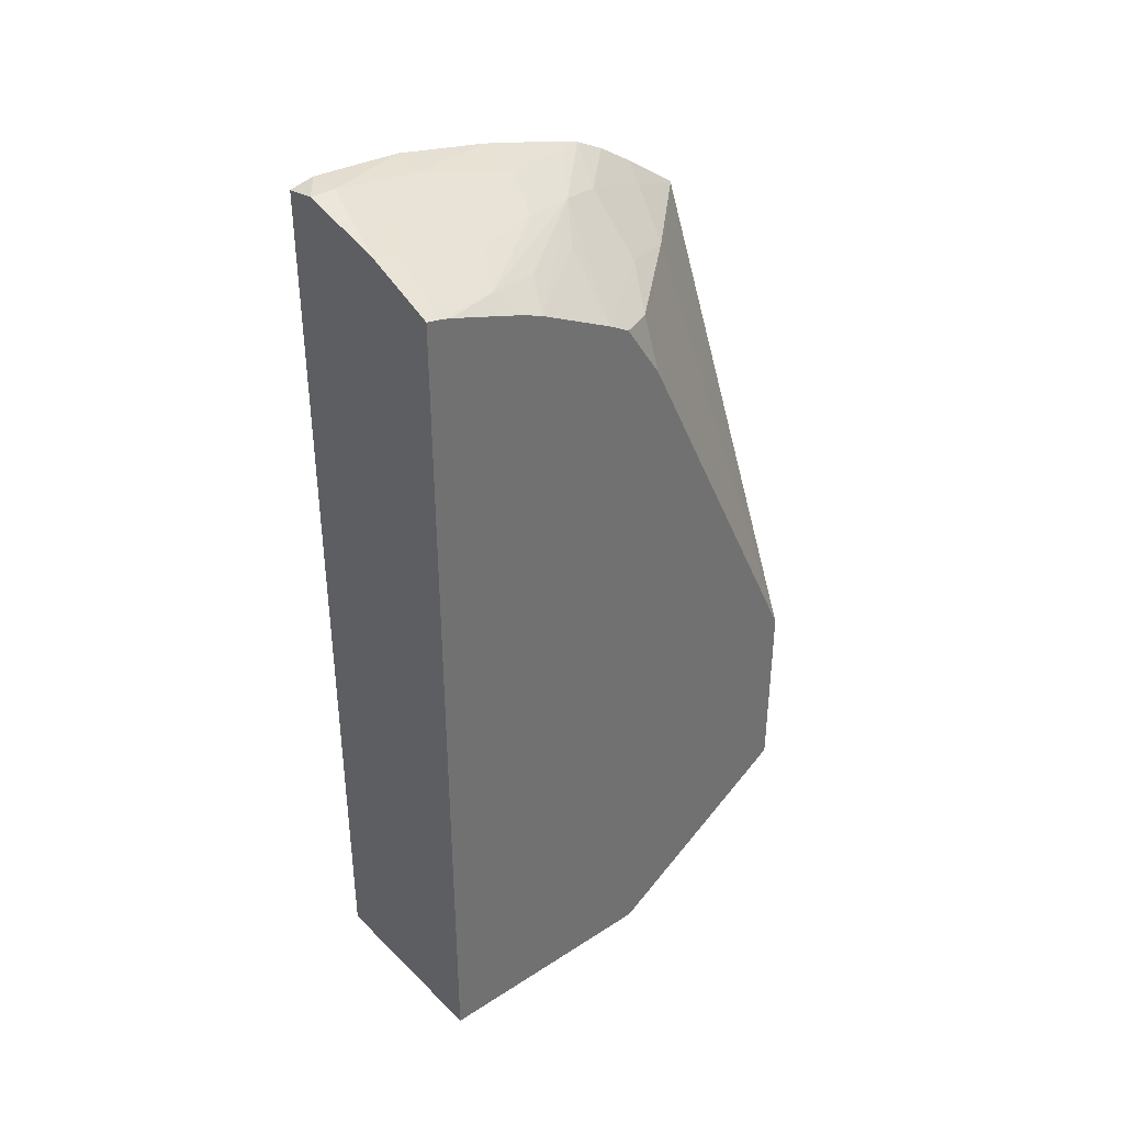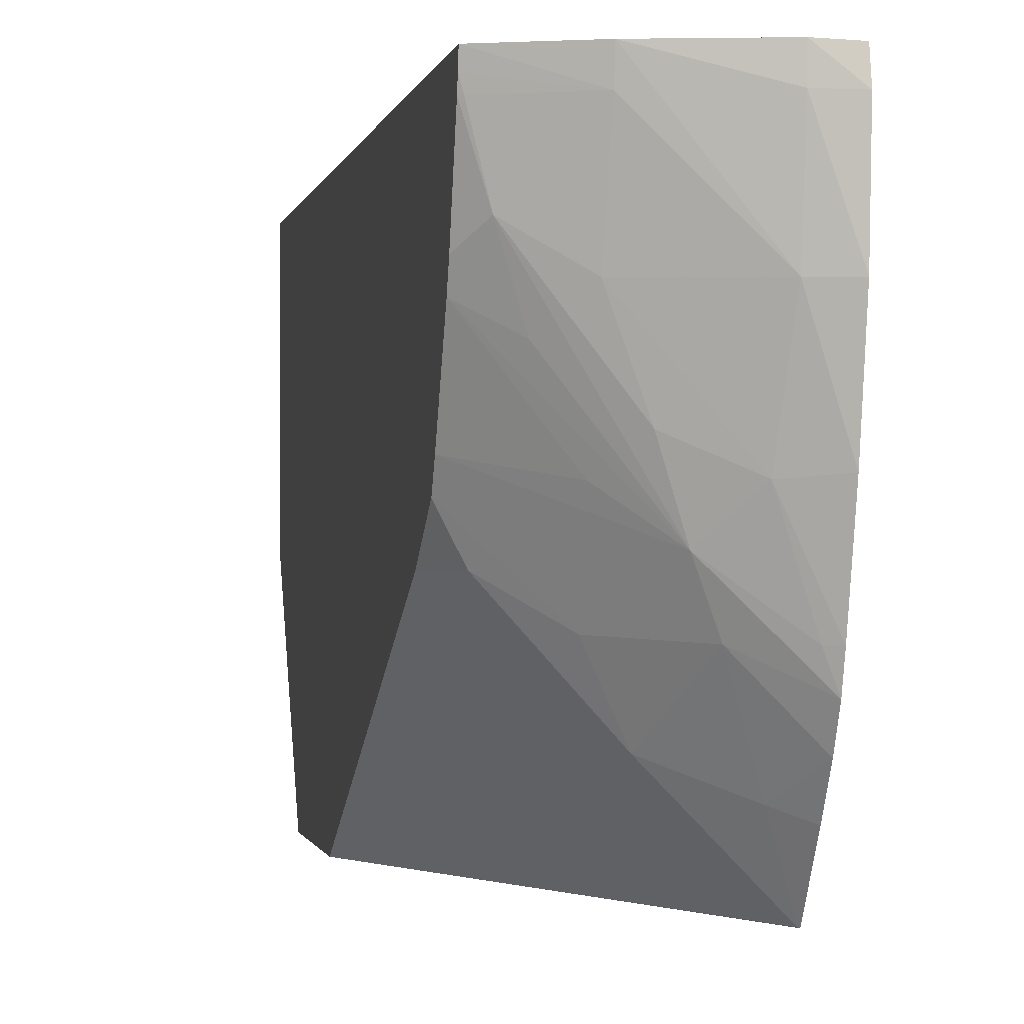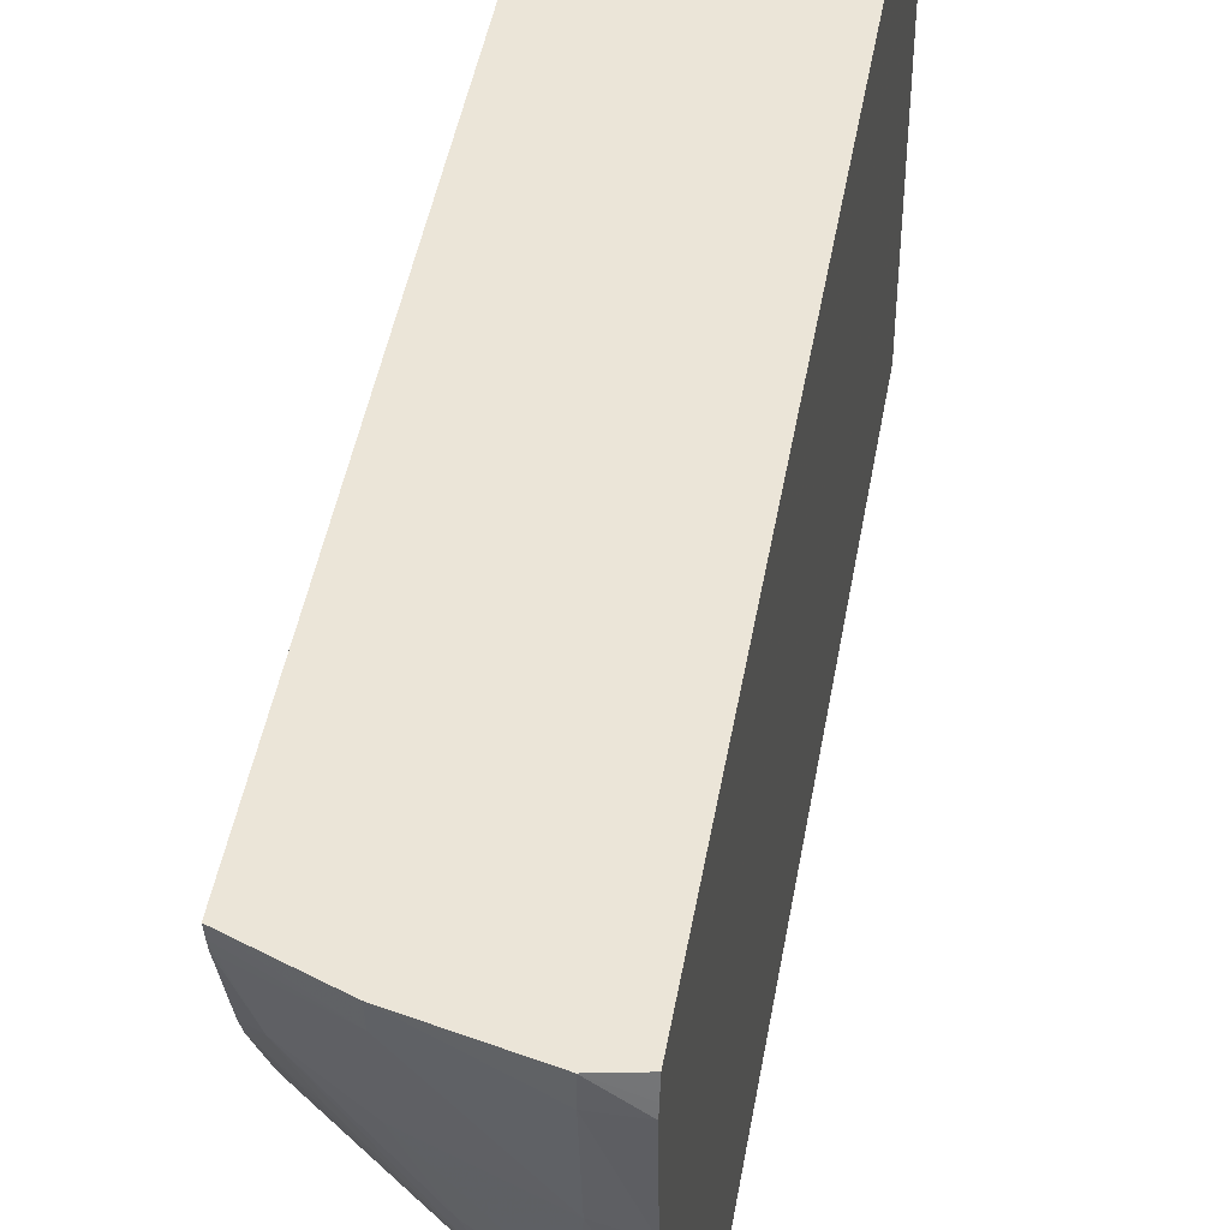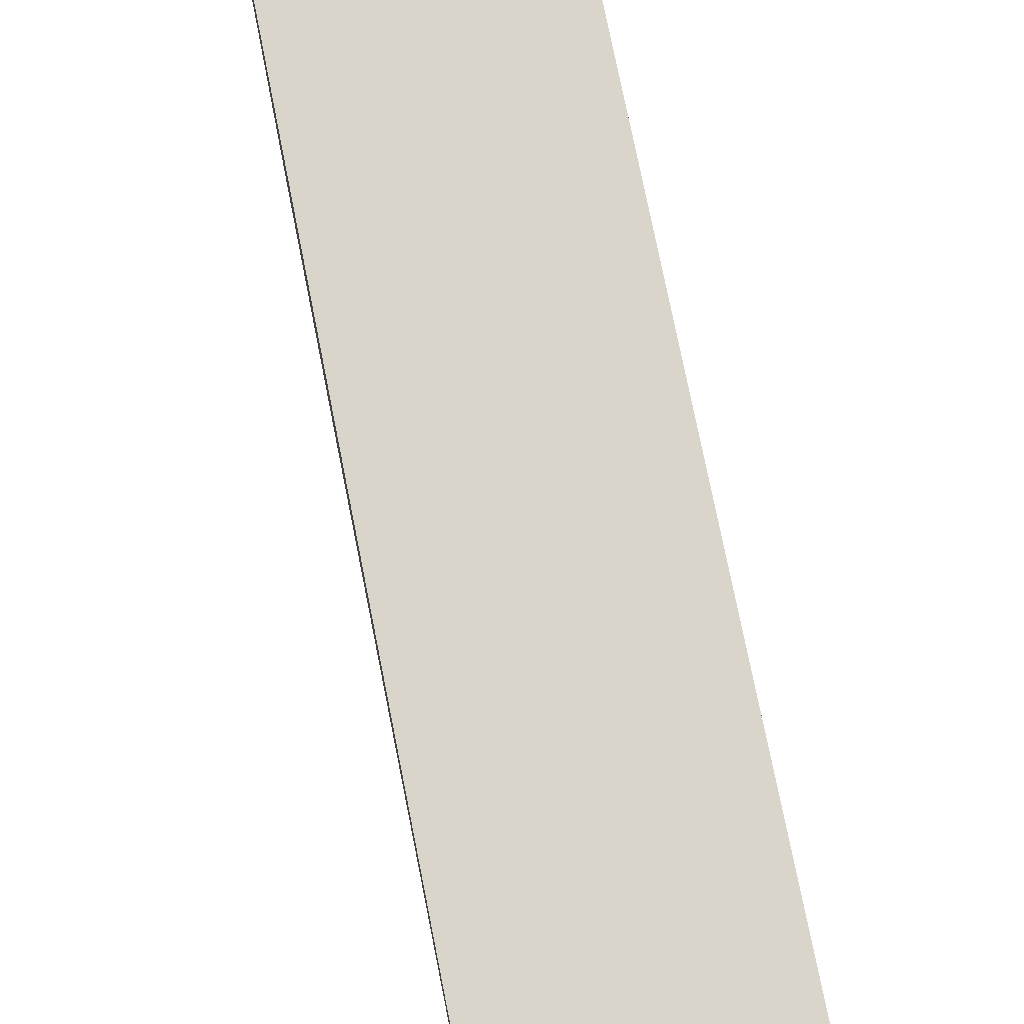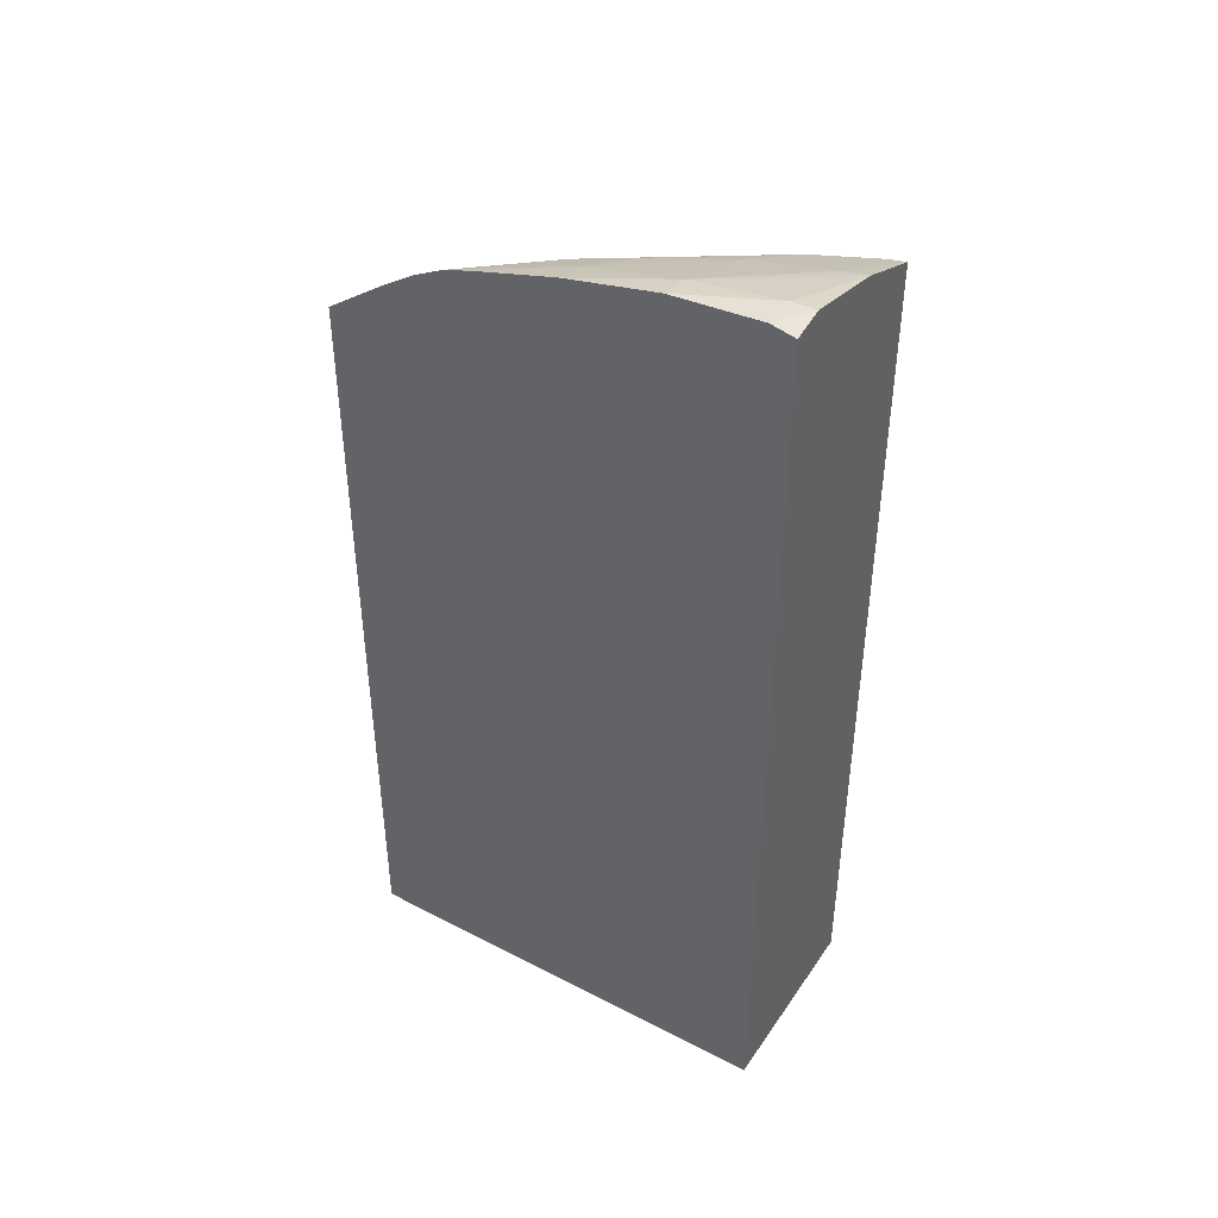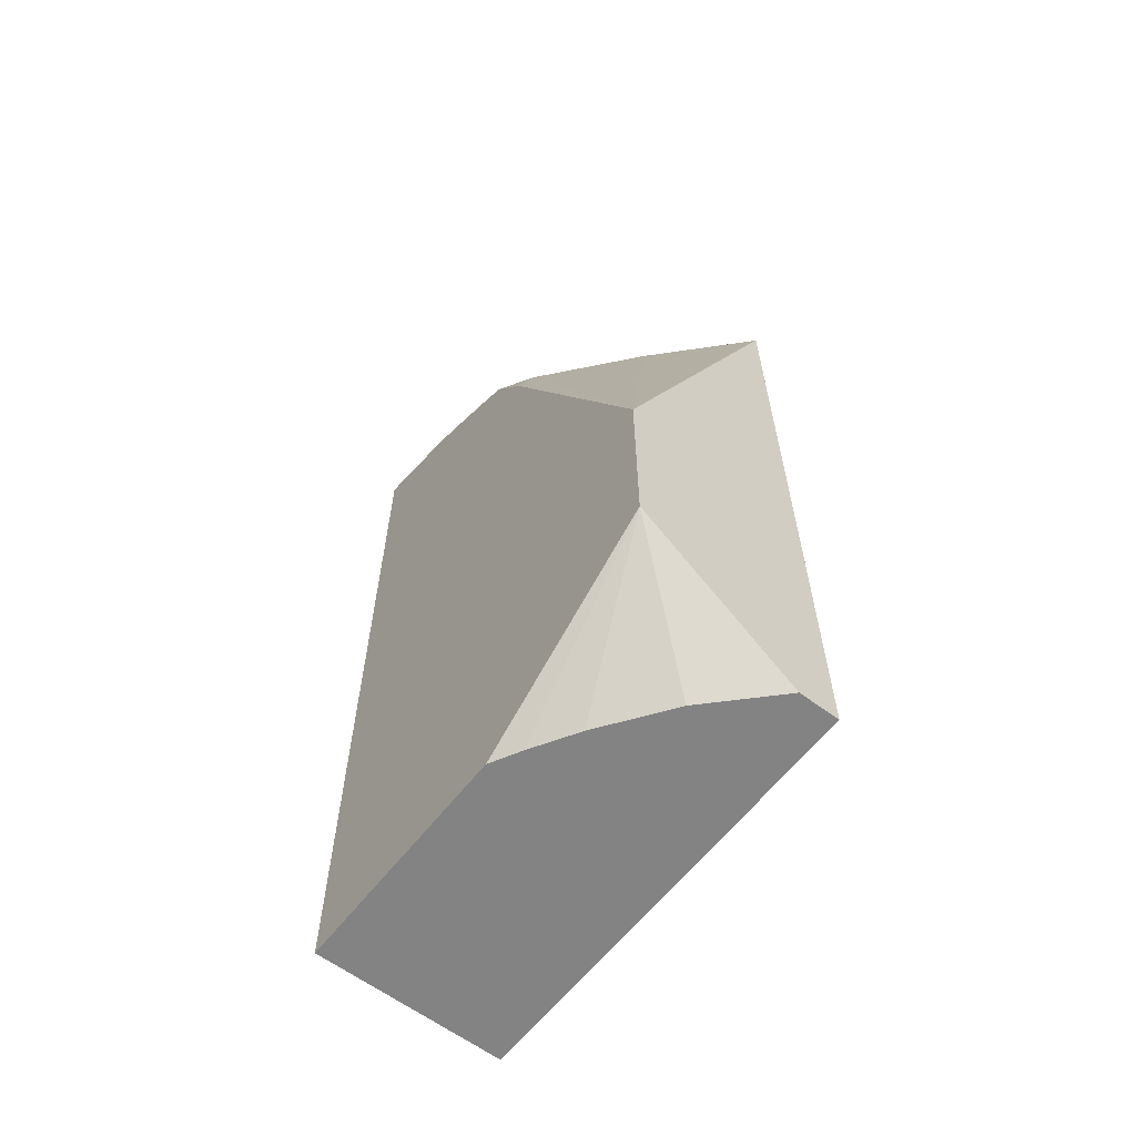
<metadata>
{"format":"obj","ext":"obj","renderer":"f3d","projection":"perspective","resolution":1024,"background":"white","views":[{"elev":37.5,"azim":-129.4,"up":"+Z"},{"elev":-0.8,"azim":-9.8,"up":"+Y"},{"elev":45.9,"azim":9.9,"up":"+Y"},{"elev":74.7,"azim":-11.2,"up":"+Y"},{"elev":42.7,"azim":121.6,"up":"+Z"},{"elev":-61.2,"azim":-37.6,"up":"+Z"}]}
</metadata>
<code>
v -0.06024 -0.05947 0.04903
v -0.06303 -0.05664 0.04903
v -0.05837 -0.05947 0.04903
v -0.06713 -0.05947 0.05515
v -0.06521 -0.05363 0.04903
v -0.05837 -0.03946 0.04903
v -0.05837 -0.05947 0.06267
v -0.06713 -0.05947 0.06375
v -0.06713 -0.05034 0.04903
v -0.06641 -0.05165 0.04903
v -0.06713 -0.03946 0.04903
v -0.05837 -0.03946 0.0901
v -0.05837 -0.05944 0.08416
v -0.05843 -0.05942 0.08414
v -0.06241 -0.05531 0.0841
v -0.06623 -0.05103 0.08383
v -0.06713 -0.05105 0.08147
v -0.06713 -0.03946 0.0882
v -0.05984 -0.03946 0.09039
v -0.05837 -0.04016 0.09025
v -0.05837 -0.05936 0.08423
v -0.05837 -0.05688 0.086
v -0.05955 -0.05644 0.08546
v -0.0609 -0.05269 0.08695
v -0.06381 -0.0525 0.08484
v -0.06713 -0.04934 0.08412
v -0.06713 -0.04007 0.08808
v -0.06388 -0.04056 0.08927
v -0.06388 -0.03946 0.08945
v -0.05984 -0.04056 0.09036
v -0.05837 -0.04056 0.09034
v -0.05837 -0.05527 0.08706
v -0.05837 -0.05391 0.08778
v -0.06178 -0.05057 0.0875
v -0.06713 -0.04837 0.08468
v -0.06713 -0.04056 0.08796
v -0.06698 -0.04056 0.08804
v -0.05984 -0.0446 0.08981
v -0.06628 -0.04315 0.08773
v -0.06398 -0.04454 0.08833
v -0.05837 -0.0446 0.09008
v -0.05837 -0.05269 0.08817
v -0.05888 -0.05269 0.08799
v -0.06019 -0.04899 0.08862
v -0.0627 -0.04788 0.08796
v -0.06539 -0.04585 0.0872
v -0.06713 -0.04489 0.08645
v -0.06398 -0.04899 0.0867
v -0.06713 -0.04396 0.08684
v -0.05837 -0.04885 0.08922
f 1 2 5
f 1 5 10
f 1 10 9
f 1 9 11
f 1 11 6
f 1 6 3
f 1 3 7
f 1 7 8
f 1 8 4
f 1 4 2
f 2 4 5
f 3 6 12
f 3 12 20
f 3 20 31
f 3 31 41
f 3 41 50
f 3 50 42
f 3 42 33
f 3 33 32
f 3 32 22
f 3 22 21
f 3 21 13
f 3 13 7
f 4 8 17
f 4 17 26
f 4 26 35
f 4 35 47
f 4 47 49
f 4 49 36
f 4 36 27
f 4 27 18
f 4 18 11
f 4 11 9
f 4 9 10
f 4 10 5
f 6 11 18
f 6 18 29
f 6 29 19
f 6 19 12
f 7 13 8
f 8 13 14
f 8 14 15
f 8 15 16
f 8 16 17
f 12 19 20
f 13 21 14
f 14 21 22
f 14 22 23
f 14 23 15
f 15 23 24
f 15 24 25
f 15 25 16
f 16 25 26
f 16 26 17
f 18 27 28
f 18 28 29
f 19 29 30
f 19 30 31
f 19 31 20
f 22 32 23
f 23 32 24
f 24 32 33
f 24 33 34
f 24 34 35
f 24 35 25
f 25 35 26
f 27 36 37
f 27 37 28
f 28 38 29
f 28 37 39
f 28 39 40
f 28 40 38
f 29 38 30
f 30 41 31
f 30 38 41
f 33 42 43
f 33 43 34
f 34 43 44
f 34 44 45
f 34 45 39
f 34 39 46
f 34 46 47
f 34 47 48
f 34 48 35
f 35 48 47
f 36 49 39
f 36 39 37
f 38 40 44
f 38 44 50
f 38 50 41
f 39 49 47
f 39 47 46
f 39 45 40
f 40 45 44
f 42 50 44
f 42 44 43

</code>
